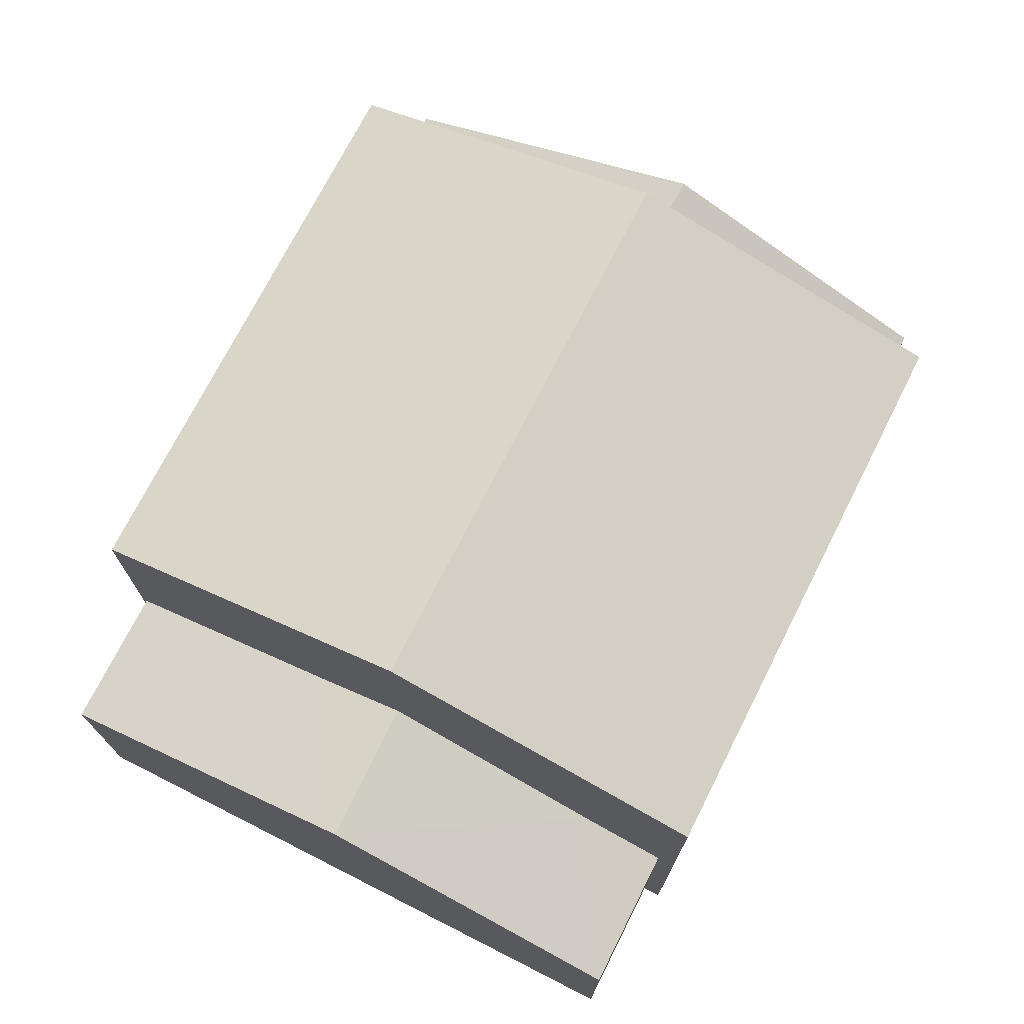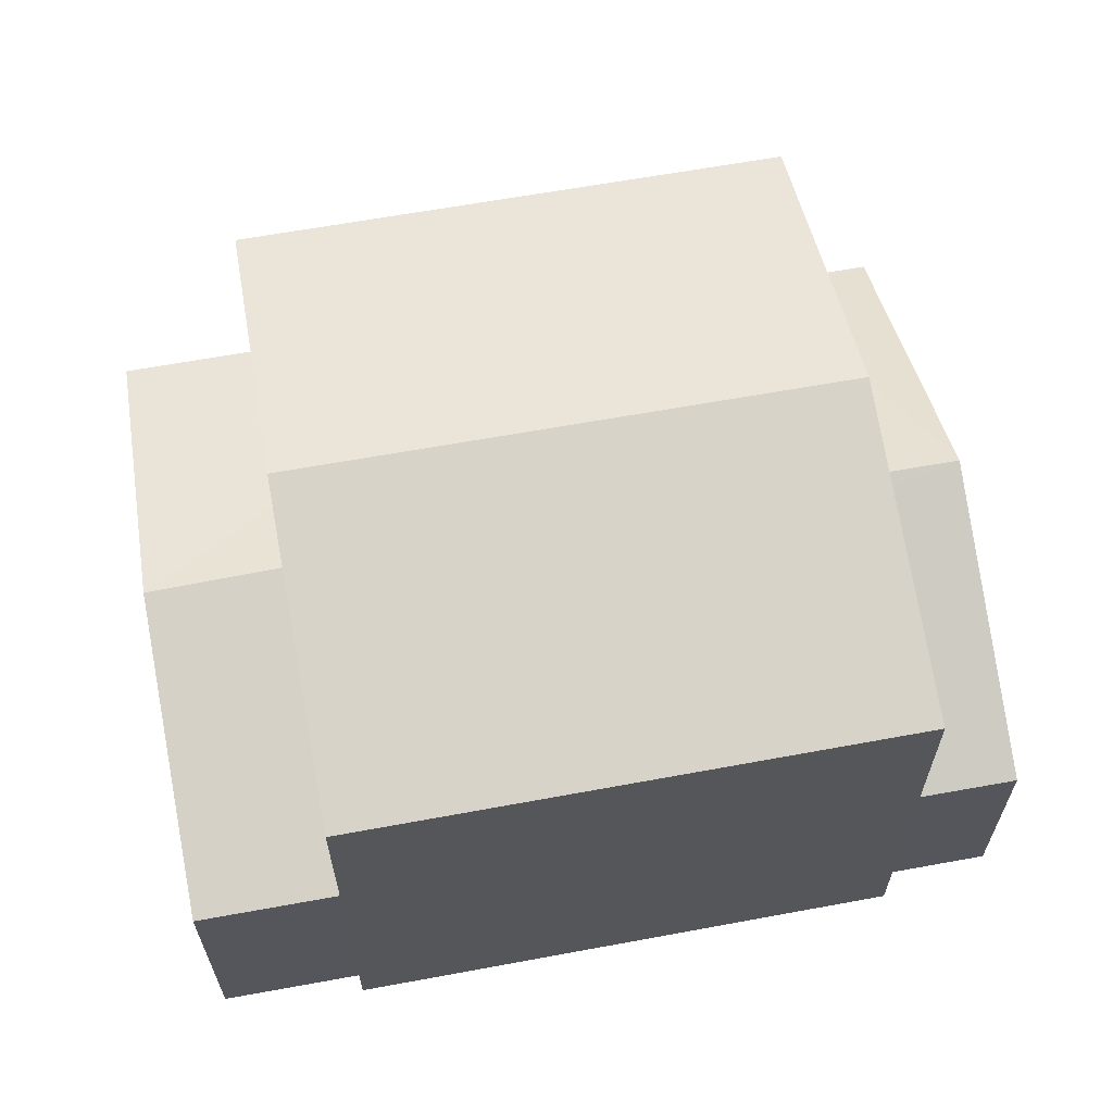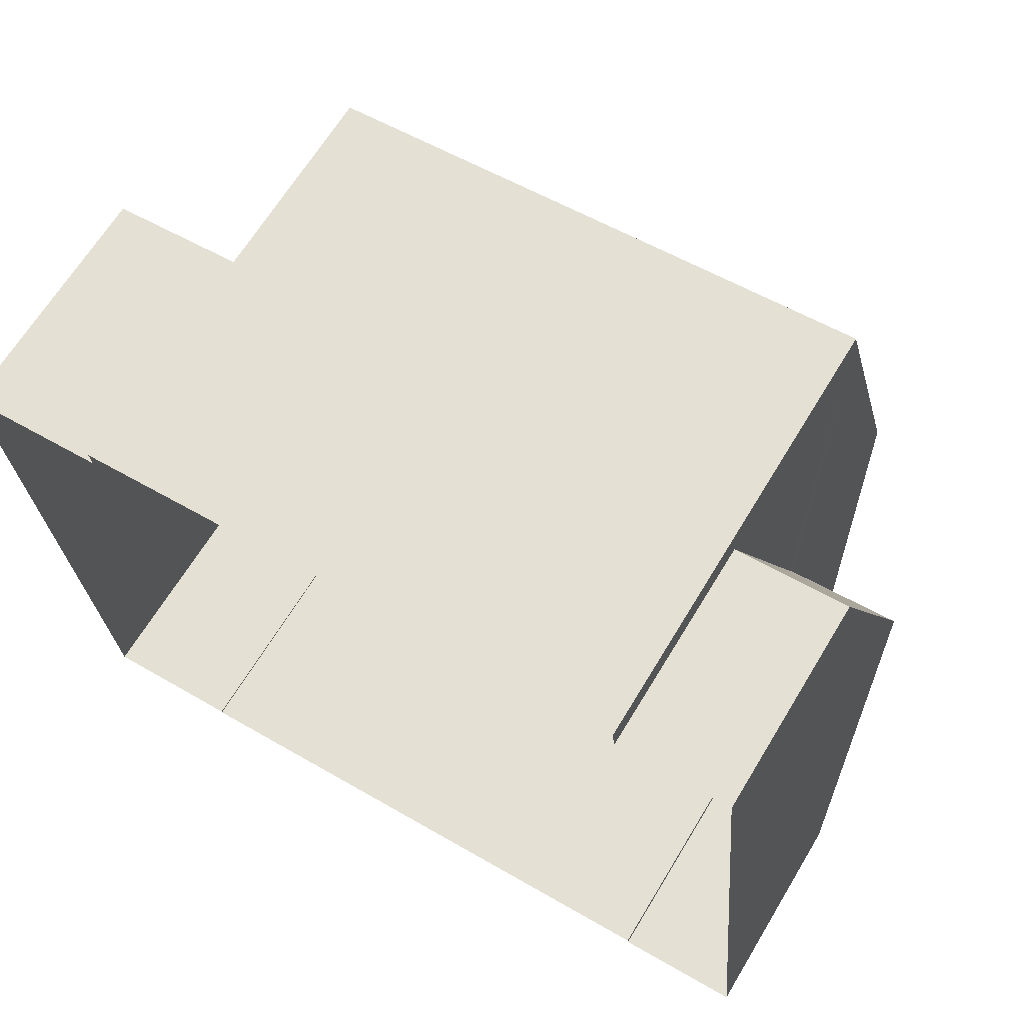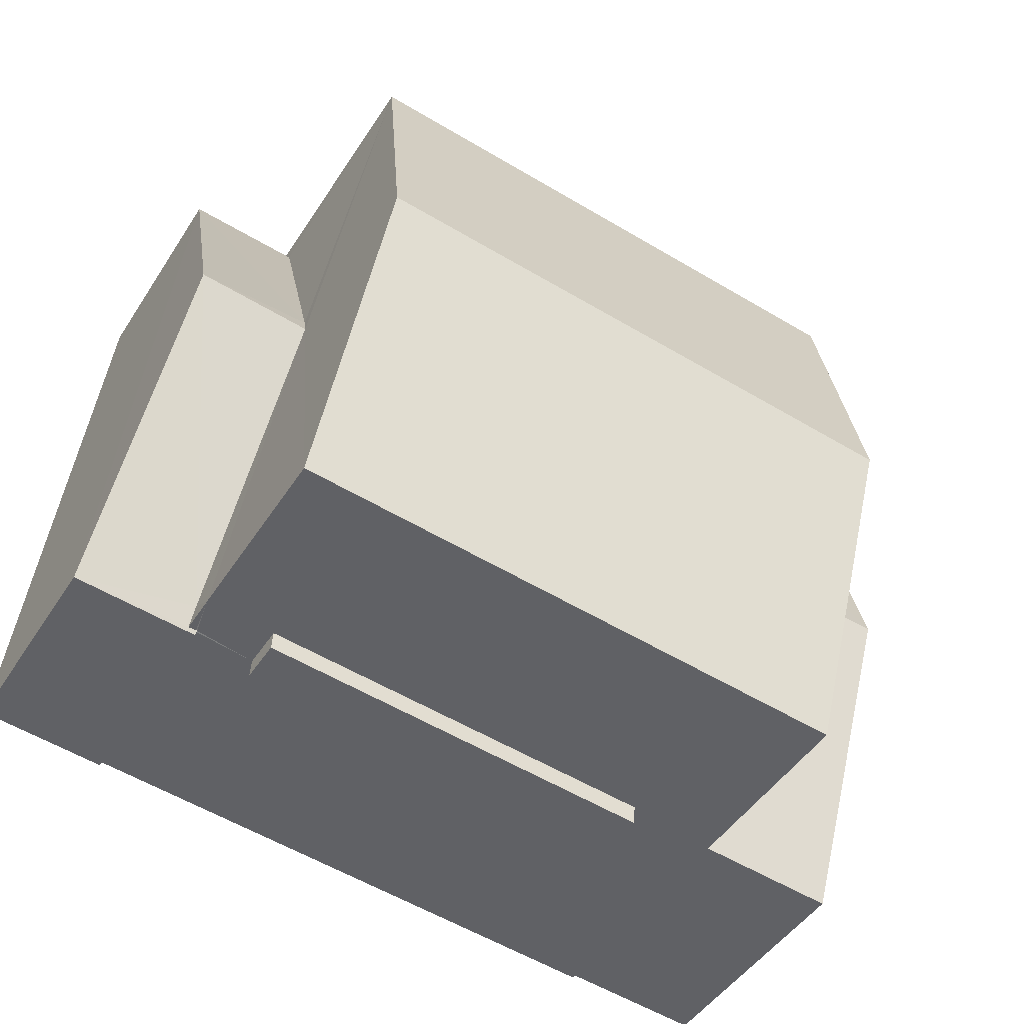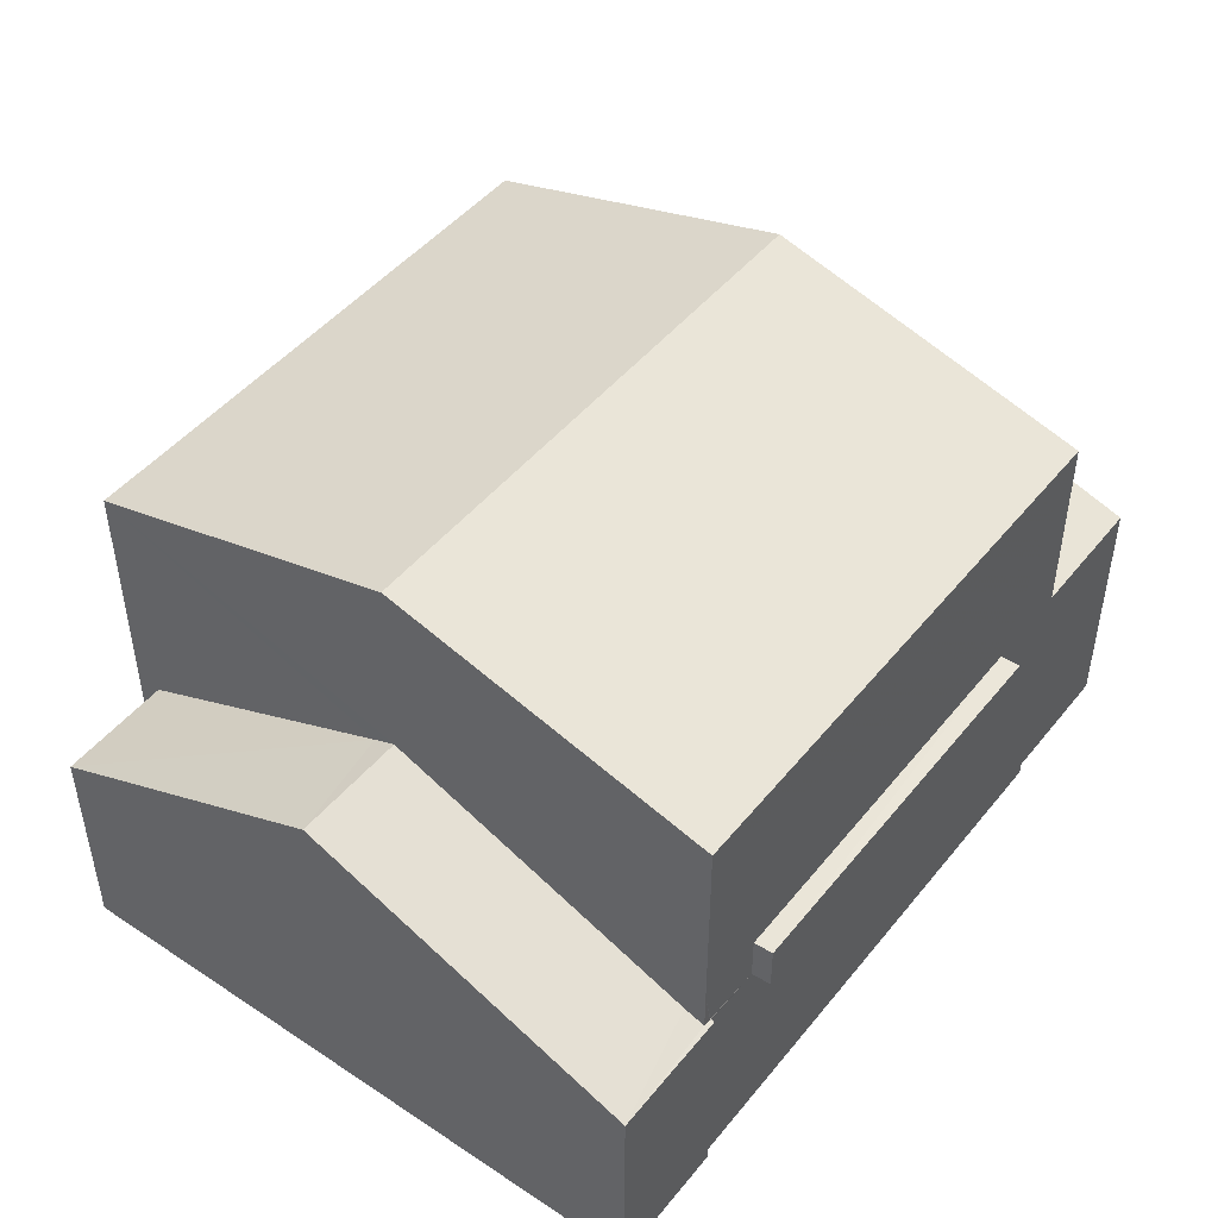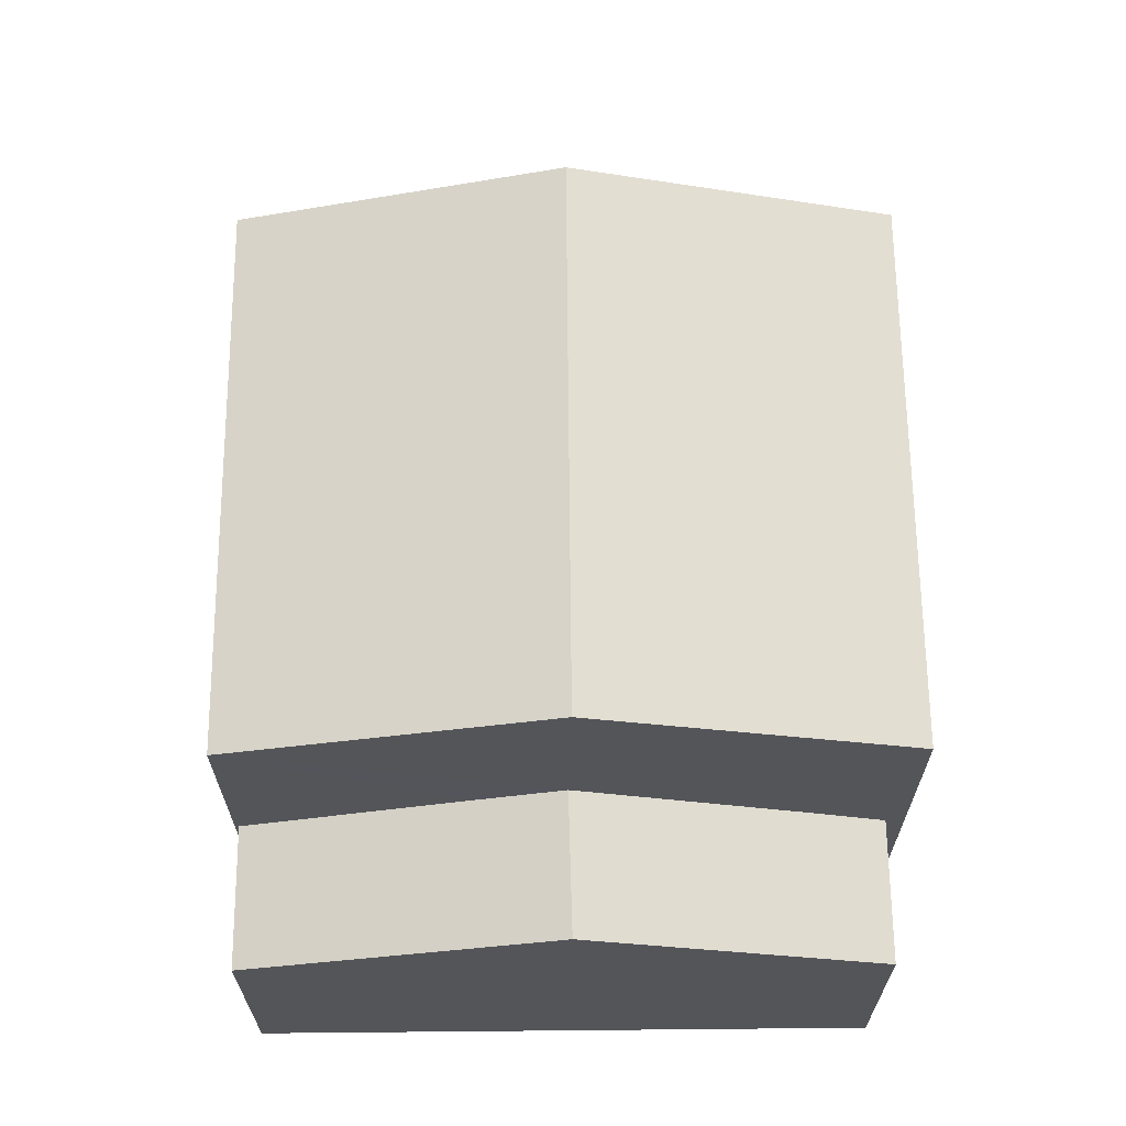
<metadata>
{"format":"obj","ext":"obj","renderer":"f3d","projection":"perspective","resolution":1024,"background":"white","views":[{"elev":72.9,"azim":111.7,"up":"+Z"},{"elev":62.4,"azim":164.2,"up":"+Z"},{"elev":66.0,"azim":-148.9,"up":"+Y"},{"elev":-47.4,"azim":-31.3,"up":"+Y"},{"elev":47.1,"azim":-58.4,"up":"+Z"},{"elev":65.4,"azim":84.3,"up":"+Z"}]}
</metadata>
<code>
v -8.941e+04 -9.891e+04 7.668
v -8.941e+04 -9.891e+04 7.668
v -8.942e+04 -9.891e+04 7.669
v -8.942e+04 -9.891e+04 7.669
v -8.942e+04 -9.891e+04 7.669
v -8.942e+04 -9.892e+04 7.669
v -8.942e+04 -9.892e+04 7.669
v -8.941e+04 -9.892e+04 7.668
v -8.941e+04 -9.891e+04 7.668
v -8.941e+04 -9.892e+04 7.667
v -8.942e+04 -9.892e+04 7.669
v -8.941e+04 -9.892e+04 7.668
v -8.941e+04 -9.892e+04 10.54
v -8.941e+04 -9.892e+04 10.54
v -8.942e+04 -9.892e+04 10.54
v -8.942e+04 -9.892e+04 10.54
v -8.942e+04 -9.891e+04 13.73
v -8.941e+04 -9.892e+04 14.92
v -8.941e+04 -9.891e+04 13.73
v -8.941e+04 -9.892e+04 11.39
v -8.941e+04 -9.892e+04 12.36
v -8.941e+04 -9.892e+04 12.36
v -8.942e+04 -9.891e+04 10.57
v -8.942e+04 -9.891e+04 10.57
v -8.942e+04 -9.892e+04 12.24
v -8.942e+04 -9.892e+04 14.92
v -8.941e+04 -9.892e+04 13.73
v -8.942e+04 -9.892e+04 12.37
v -8.942e+04 -9.892e+04 10.57
v -8.942e+04 -9.892e+04 10.71
v -8.942e+04 -9.892e+04 10.57
v -8.942e+04 -9.892e+04 10.59
v -8.942e+04 -9.892e+04 10.59
v -8.941e+04 -9.892e+04 11.98
v -8.941e+04 -9.892e+04 11.02
v -8.941e+04 -9.892e+04 11.14
v -8.942e+04 -9.892e+04 11.14
v -8.941e+04 -9.892e+04 11.14
v -8.942e+04 -9.892e+04 11.14
v -8.941e+04 -9.891e+04 11.02
v -8.941e+04 -9.891e+04 11.02
v -8.941e+04 -9.892e+04 11.02
v -8.942e+04 -9.892e+04 12.37
v -8.942e+04 -9.892e+04 10.59
v -8.942e+04 -9.892e+04 13.73
v -8.942e+04 -9.892e+04 10.57
v -8.942e+04 -9.892e+04 10.54
v -8.942e+04 -9.892e+04 11.14
f 1 2 3
f 3 2 4
f 5 4 6
f 7 5 6
f 8 2 9
f 8 9 10
f 7 6 11
f 6 8 12
f 4 2 8
f 6 4 8
f 13 14 15
f 16 13 15
f 17 18 19
f 20 21 22
f 23 24 25
f 26 18 17
f 18 26 27
f 28 29 30
f 31 32 29
f 32 31 33
f 30 29 32
f 34 35 22
f 21 34 22
f 36 37 38
f 36 39 37
f 20 22 40
f 41 20 40
f 42 35 34
f 25 24 28
f 43 25 28
f 30 43 28
f 44 33 31
f 27 26 45
f 19 1 3
f 17 19 3
f 2 1 41
f 8 42 12
f 1 19 41
f 42 34 27
f 42 27 12
f 19 27 21
f 41 19 20
f 20 19 21
f 21 27 34
f 13 38 14
f 13 36 38
f 18 27 19
f 46 31 47
f 31 11 47
f 11 6 47
f 22 35 40
f 32 48 30
f 4 23 3
f 3 23 17
f 48 45 43
f 43 45 17
f 30 48 43
f 25 43 17
f 23 25 17
f 41 40 9
f 2 41 9
f 28 24 29
f 23 5 24
f 23 4 5
f 39 15 37
f 39 16 15
f 8 10 35
f 42 8 35
f 29 5 7
f 29 24 5
f 35 10 9
f 40 35 9
f 32 33 48
f 44 39 48
f 44 16 39
f 16 46 47
f 33 44 48
f 44 46 16
f 27 45 36
f 27 13 12
f 45 48 39
f 13 6 12
f 16 47 6
f 13 16 6
f 13 27 36
f 36 45 39
f 44 31 46
f 26 17 45
f 38 37 15
f 14 38 15
f 31 29 7
f 11 31 7

</code>
